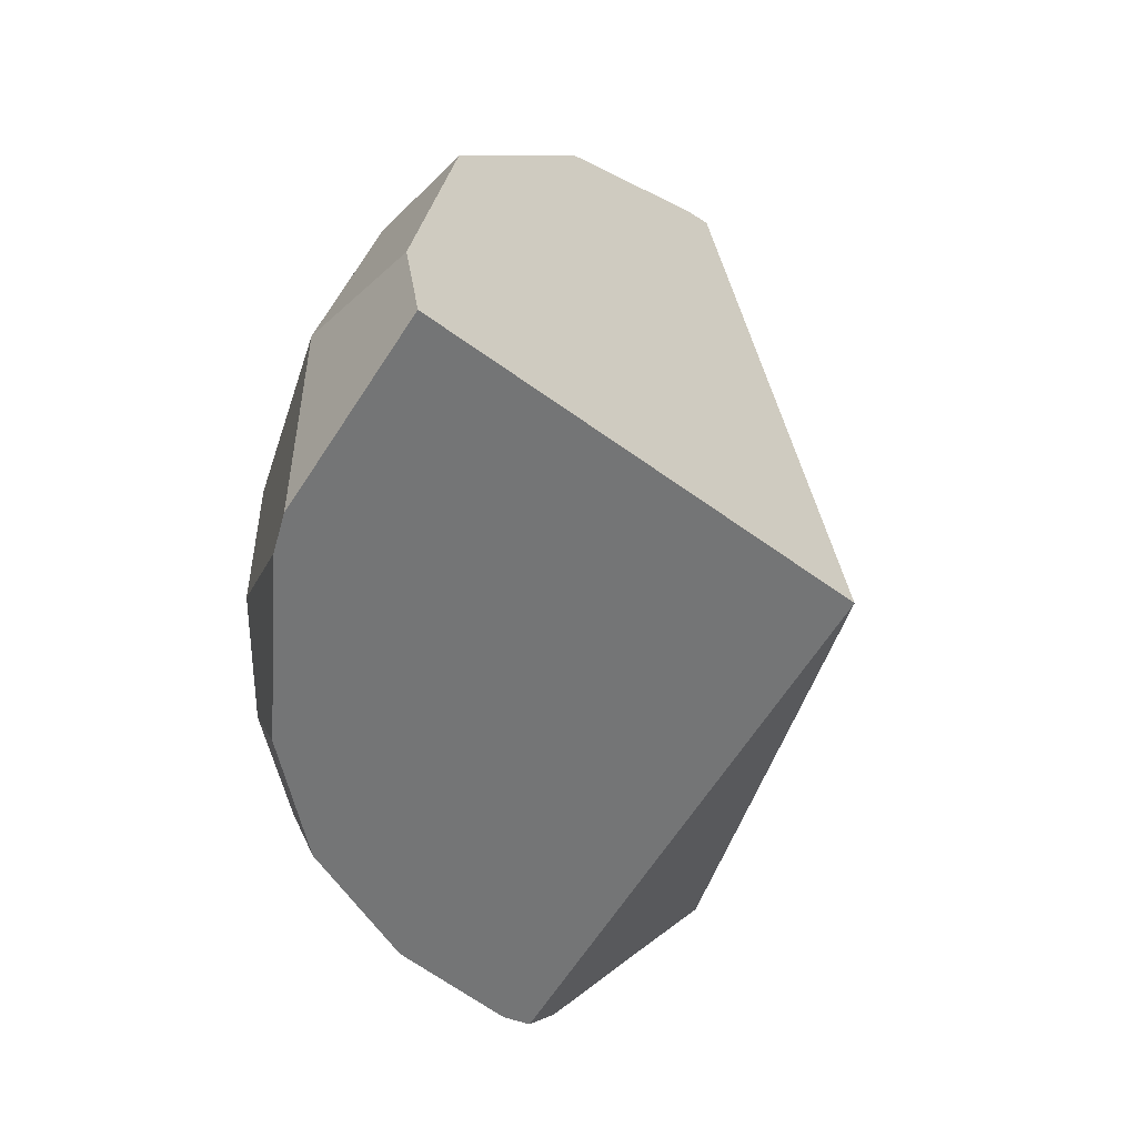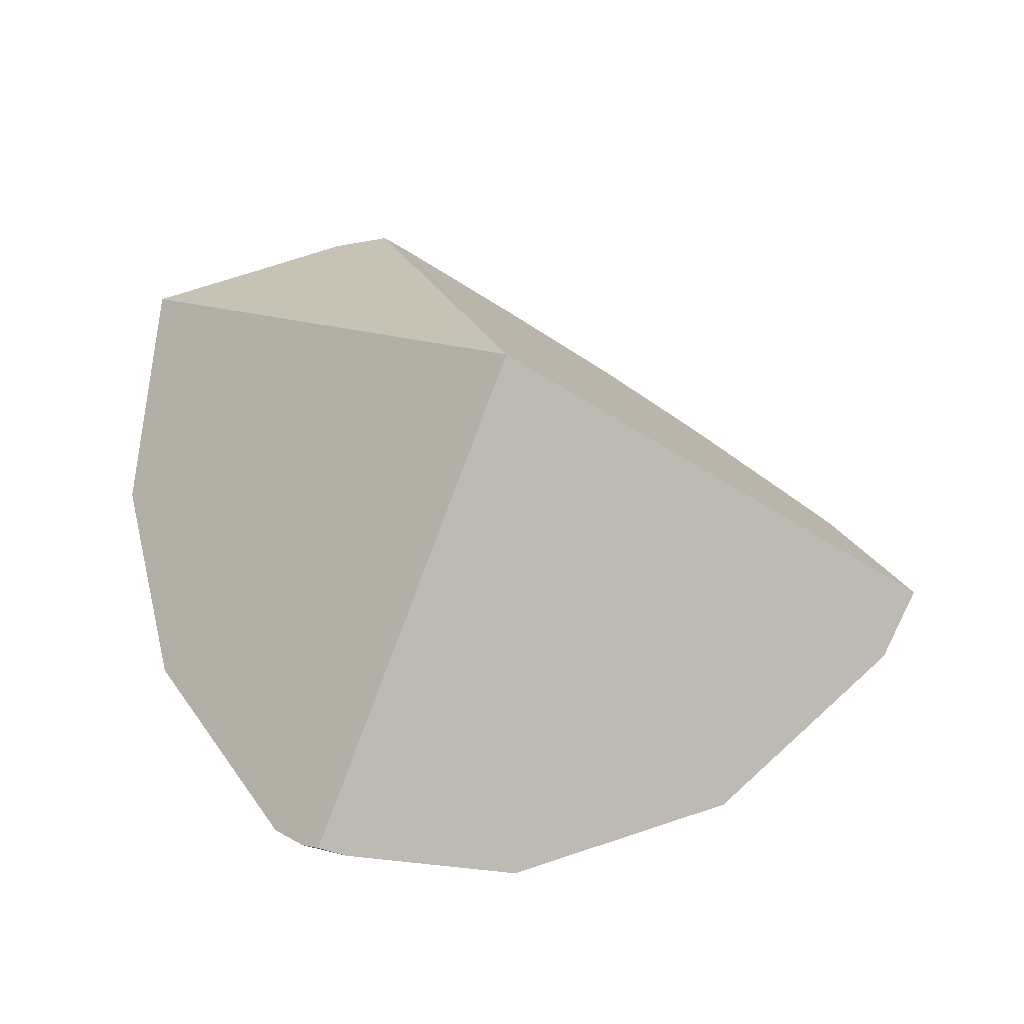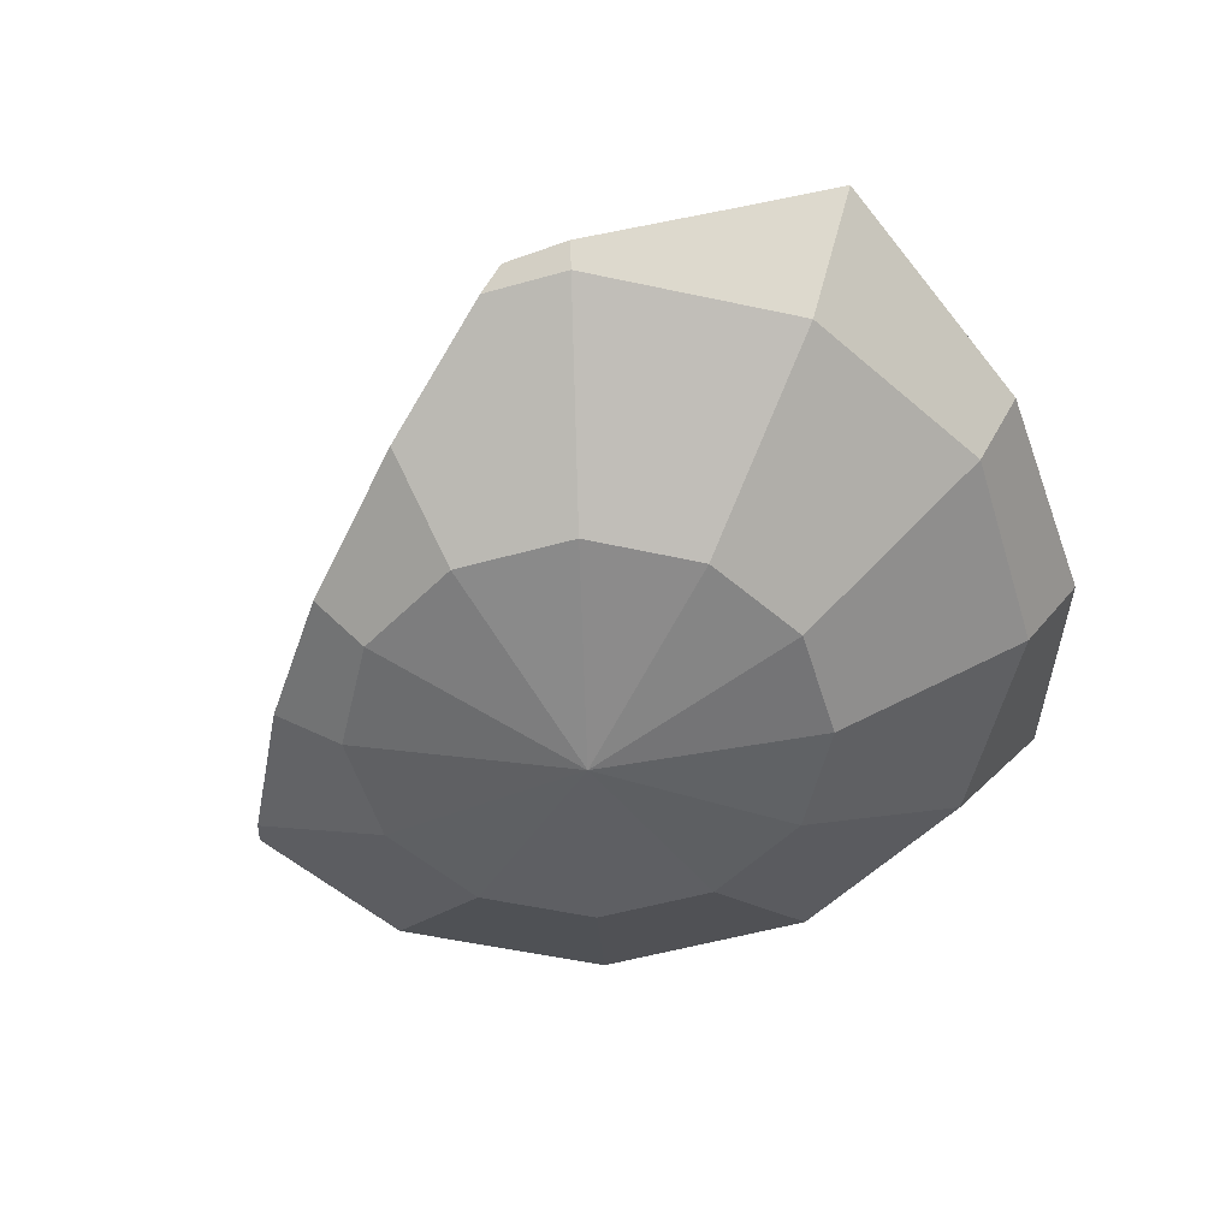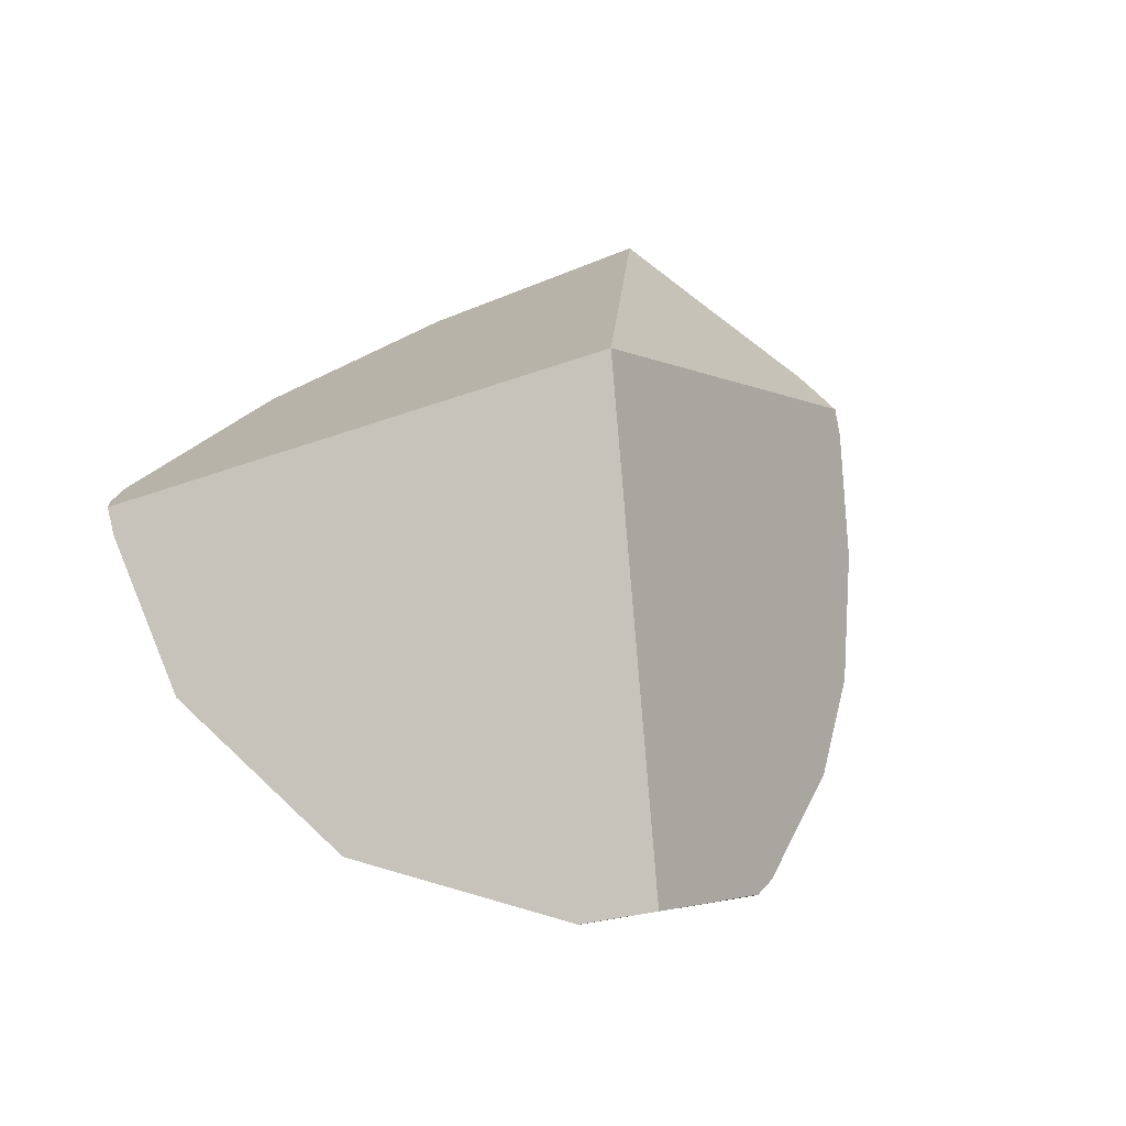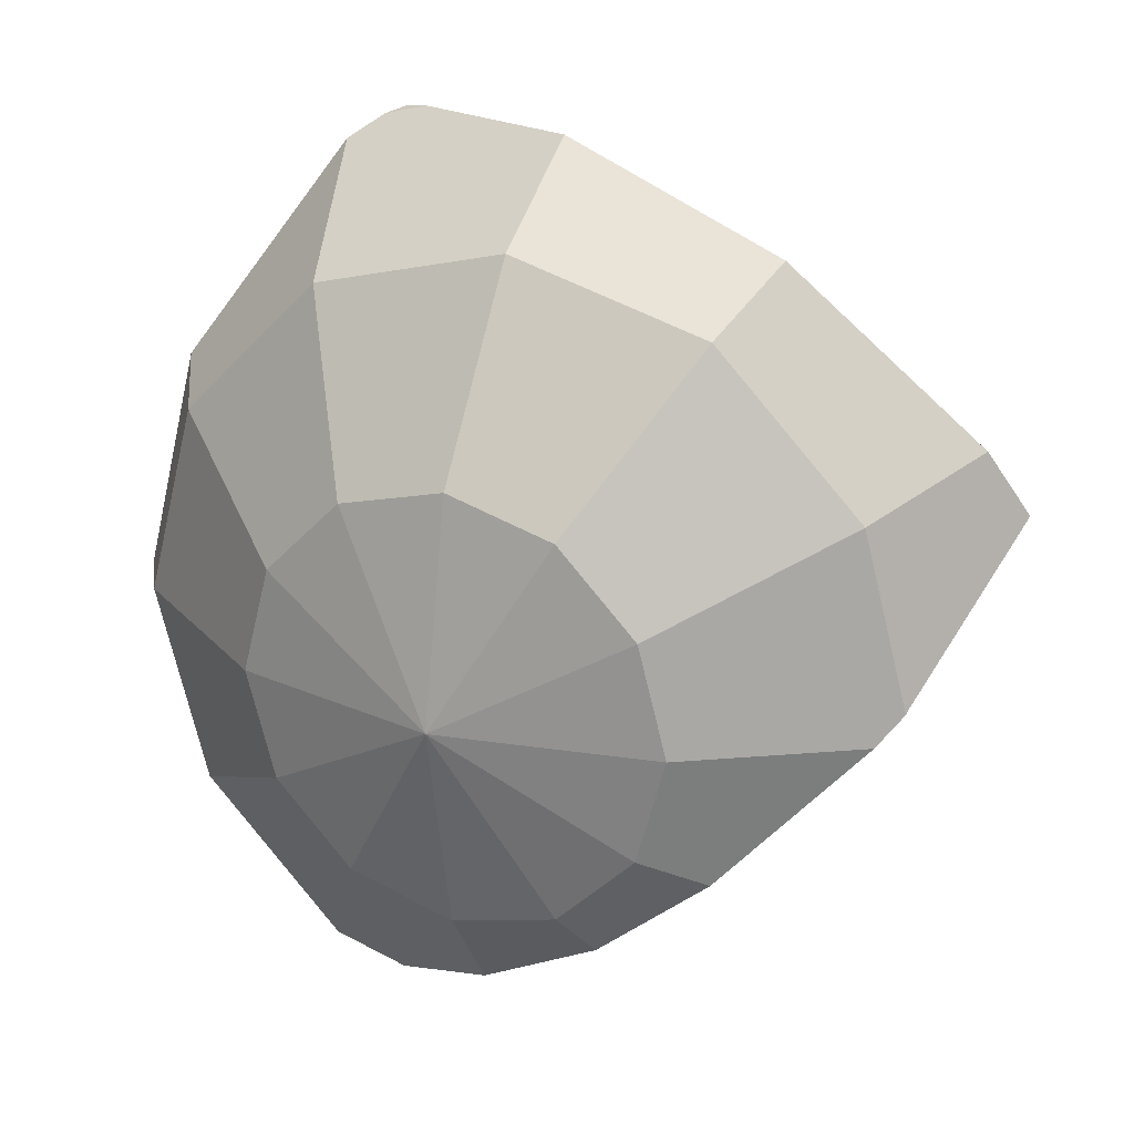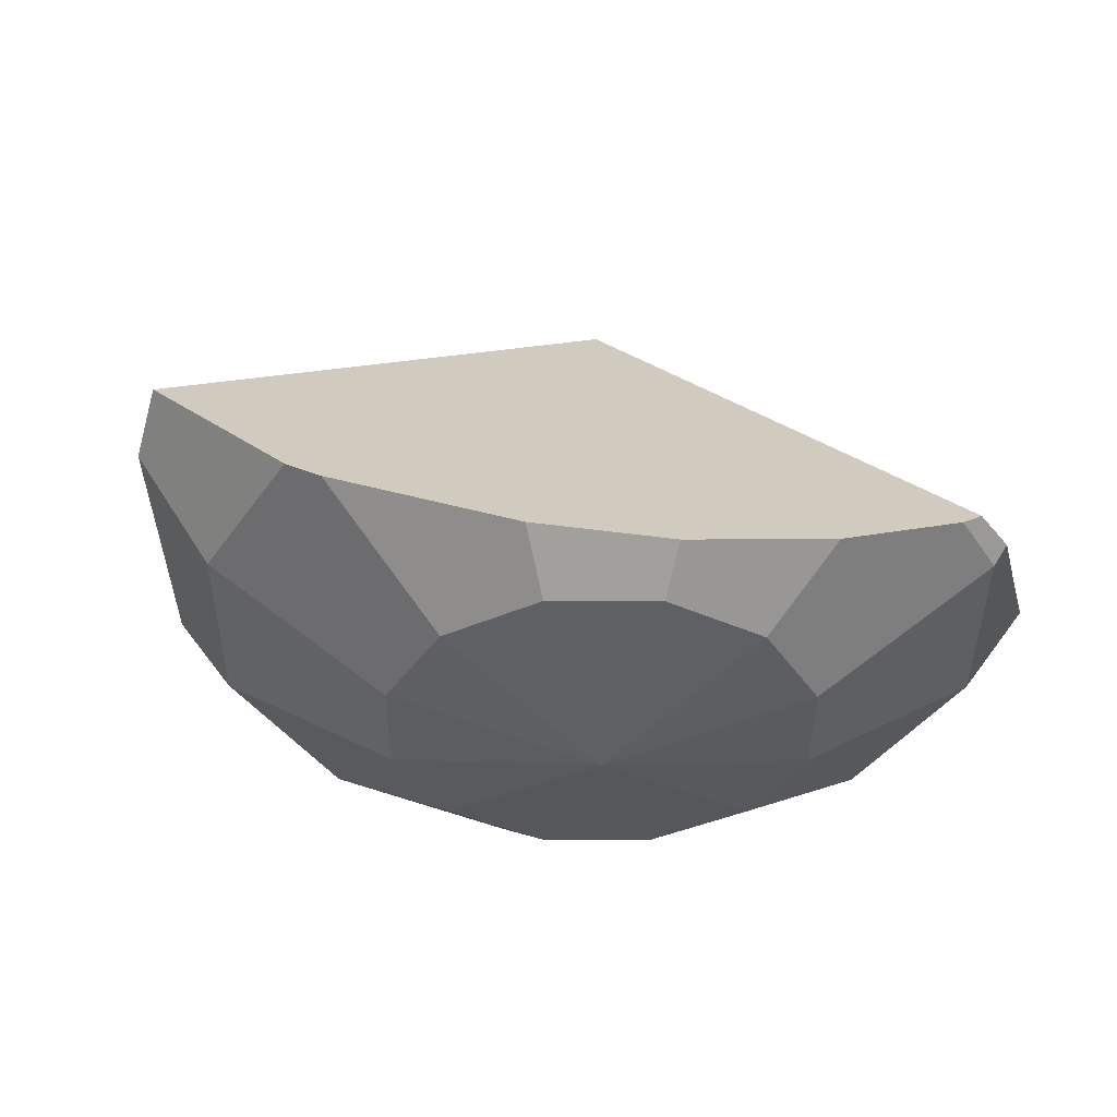
<metadata>
{"format":"obj","ext":"obj","renderer":"f3d","projection":"perspective","resolution":1024,"background":"white","views":[{"elev":-12.8,"azim":-69.9,"up":"+Y"},{"elev":65.8,"azim":178.9,"up":"+Z"},{"elev":-52.5,"azim":31.8,"up":"+Z"},{"elev":48.4,"azim":-116.1,"up":"+Z"},{"elev":23.3,"azim":-154.3,"up":"+Y"},{"elev":-37.9,"azim":-45.2,"up":"+Z"}]}
</metadata>
<code>
g Sphere_cell
v -0.007459 -0.01286 -0.04462
v 0.02127 0.03689 -0.03318
v -0.007459 0.04459 -0.03318
v -0.007459 -0.01286 -0.04462
v 0.04205 0.01587 -0.03318
v 0.02127 0.03689 -0.03318
v -0.007459 -0.01286 -0.04462
v 0.04976 -0.01286 -0.03318
v 0.04205 0.01587 -0.03318
v -0.007459 -0.01286 -0.04462
v 0.04205 -0.04135 -0.03318
v 0.04976 -0.01286 -0.03318
v -0.007459 -0.01286 -0.04462
v 0.02127 -0.06237 -0.03318
v 0.04205 -0.04135 -0.03318
v -0.007459 -0.01286 -0.04462
v -0.007459 -0.07008 -0.03318
v 0.02127 -0.06237 -0.03318
v -0.007459 -0.01286 -0.04462
v -0.03619 -0.06237 -0.03318
v -0.007459 -0.07008 -0.03318
v -0.007459 -0.01286 -0.04462
v -0.0572 -0.04135 -0.03318
v -0.03619 -0.06237 -0.03318
v -0.007459 -0.01286 -0.04462
v -0.06491 -0.01286 -0.03318
v -0.0572 -0.04135 -0.03318
v -0.007459 -0.01286 -0.04462
v -0.0572 0.01587 -0.03318
v -0.06491 -0.01286 -0.03318
v -0.007459 -0.01286 -0.04462
v -0.03619 0.03689 -0.03318
v -0.0572 0.01587 -0.03318
v -0.007459 -0.01286 -0.04462
v -0.007459 0.04459 -0.03318
v -0.03619 0.03689 -0.03318
v 0.03948 0.1133 0.0481
v 0.05163 0.11 0.0481
v 0.04696 0.1119 0.05137
v -0.007459 0.1147 0.03151
v -0.007459 0.0934 -0.0004817
v 0.04556 0.07916 -0.0004817
v 0.0598 0.1039 0.04249
v 0.03948 0.1133 0.0481
v 0.05163 0.11 0.0481
v -0.007459 0.04459 -0.03318
v 0.02127 0.03689 -0.03318
v 0.04556 0.07916 -0.0004817
v -0.007459 0.0934 -0.0004817
v 0.02127 0.03689 -0.03318
v 0.04205 0.01587 -0.03318
v 0.08433 0.04016 -0.0004817
v 0.04556 0.07916 -0.0004817
v 0.04556 0.07916 -0.0004817
v 0.08433 0.04016 -0.0004817
v 0.09647 0.04716 0.0203
v 0.0598 0.1039 0.04249
v 0.04205 0.01587 -0.03318
v 0.04976 -0.01286 -0.03318
v 0.09857 -0.01286 -0.0004817
v 0.08433 0.04016 -0.0004817
v 0.08433 0.04016 -0.0004817
v 0.09857 -0.01286 -0.0004817
v 0.1098 -0.01286 0.01633
v 0.09647 0.04716 0.0203
v 0.09857 -0.01286 -0.0004817
v 0.08433 -0.06588 -0.0004817
v 0.1014 -0.07568 0.02895
v 0.1098 -0.01286 0.01633
v 0.04976 -0.01286 -0.03318
v 0.04205 -0.04135 -0.03318
v 0.08433 -0.06588 -0.0004817
v 0.09857 -0.01286 -0.0004817
v 0.04556 -0.1046 -0.0004817
v 0.04742 -0.1081 0.005591
v 0.07872 -0.08923 0.01914
v 0.08433 -0.06588 -0.0004817
v 0.1014 -0.07568 0.02895
v 0.04205 -0.04135 -0.03318
v 0.02127 -0.06237 -0.03318
v 0.04556 -0.1046 -0.0004817
v 0.08433 -0.06588 -0.0004817
v 0.02524 -0.11 -0.0004817
v 0.04556 -0.1046 -0.0004817
v 0.02127 -0.06237 -0.03318
v -0.007459 -0.09554 -0.01613
v -0.007459 -0.07008 -0.03318
v 0.04556 -0.1046 -0.0004817
v 0.02524 -0.11 -0.0004817
v 0.03178 -0.1117 0.004423
v 0.04742 -0.1081 0.005591
v -0.007459 -0.07008 -0.03318
v -0.03619 -0.06237 -0.03318
v -0.04296 -0.07405 -0.0243
v -0.007459 -0.09554 -0.01613
v -0.03619 -0.06237 -0.03318
v -0.0572 -0.04135 -0.03318
v -0.07192 -0.04999 -0.02173
v -0.04296 -0.07405 -0.0243
v -0.0572 -0.04135 -0.03318
v -0.06491 -0.01286 -0.03318
v -0.106 -0.01286 -0.00562
v -0.07192 -0.04999 -0.02173
v -0.06491 -0.01286 -0.03318
v -0.0572 0.01587 -0.03318
v -0.09948 0.04016 -0.0004817
v -0.106 -0.01286 -0.00562
v -0.1116 -0.005153 -0.0004817
v -0.09948 0.04016 -0.0004817
v -0.06047 0.07916 -0.0004817
v -0.06865 0.09317 0.02357
v -0.1179 0.0509 0.03151
v -0.0572 0.01587 -0.03318
v -0.03619 0.03689 -0.03318
v -0.06047 0.07916 -0.0004817
v -0.09948 0.04016 -0.0004817
v -0.06047 0.07916 -0.0004817
v -0.007459 0.0934 -0.0004817
v -0.007459 0.1147 0.03151
v -0.06865 0.09317 0.02357
v -0.03619 0.03689 -0.03318
v -0.007459 0.04459 -0.03318
v -0.007459 0.0934 -0.0004817
v -0.06047 0.07916 -0.0004817
v -0.007459 -0.09554 -0.01613
v -0.04296 -0.07405 -0.0243
v -0.07192 -0.04999 -0.02173
v -0.106 -0.01286 -0.00562
v 0.02524 -0.11 -0.0004817
v -0.1116 -0.005153 -0.0004817
v 0.03178 -0.1117 0.004423
v -0.1121 -0.003751 0.0009196
v -0.007459 -0.01286 0.1051
v -0.1273 0.03362 0.03852
v 0.07872 -0.08923 0.01914
v -0.007459 -0.01286 0.1051
v 0.1014 -0.07568 0.02895
v 0.03178 -0.1117 0.004423
v 0.04742 -0.1081 0.005591
v -0.1121 -0.003751 0.0009196
v -0.1116 -0.005153 -0.0004817
v -0.09948 0.04016 -0.0004817
v -0.1273 0.03362 0.03852
v -0.1179 0.0509 0.03151
v 0.09647 0.04716 0.0203
v 0.1098 -0.01286 0.01633
v 0.1014 -0.07568 0.02895
v -0.007459 -0.01286 0.1051
v 0.0598 0.1039 0.04249
v 0.05163 0.11 0.0481
v 0.04696 0.1119 0.05137
v 0.03948 0.1133 0.0481
v 0.04696 0.1119 0.05137
v -0.007459 -0.01286 0.1051
v -0.007459 0.1147 0.03151
v -0.1273 0.03362 0.03852
v -0.06865 0.09317 0.02357
v -0.1179 0.0509 0.03151
g Sphere_cell_0
f 3 2 1
f 6 5 4
f 9 8 7
f 12 11 10
f 15 14 13
f 18 17 16
f 21 20 19
f 24 23 22
f 27 26 25
f 30 29 28
f 33 32 31
f 36 35 34
f 39 38 37
f 42 41 40
f 40 43 42
f 40 44 43
f 44 45 43
f 48 47 46
f 49 48 46
f 52 51 50
f 53 52 50
f 56 55 54
f 57 56 54
f 60 59 58
f 61 60 58
f 64 63 62
f 65 64 62
f 68 67 66
f 69 68 66
f 72 71 70
f 73 72 70
f 76 75 74
f 74 77 76
f 77 78 76
f 81 80 79
f 82 81 79
f 85 84 83
f 83 86 85
f 86 87 85
f 90 89 88
f 91 90 88
f 94 93 92
f 95 94 92
f 98 97 96
f 99 98 96
f 102 101 100
f 103 102 100
f 106 105 104
f 104 107 106
f 107 108 106
f 111 110 109
f 112 111 109
f 115 114 113
f 116 115 113
f 119 118 117
f 120 119 117
f 123 122 121
f 124 123 121
f 127 126 125
f 125 128 127
f 125 129 128
f 129 130 128
f 129 131 130
f 131 132 130
f 131 133 132
f 134 132 133
f 137 136 135
f 135 136 138
f 139 135 138
f 142 141 140
f 140 143 142
f 143 144 142
f 147 146 145
f 145 148 147
f 145 149 148
f 149 150 148
f 150 151 148
f 154 153 152
f 152 155 154
f 155 156 154
f 155 157 156
f 157 158 156

</code>
